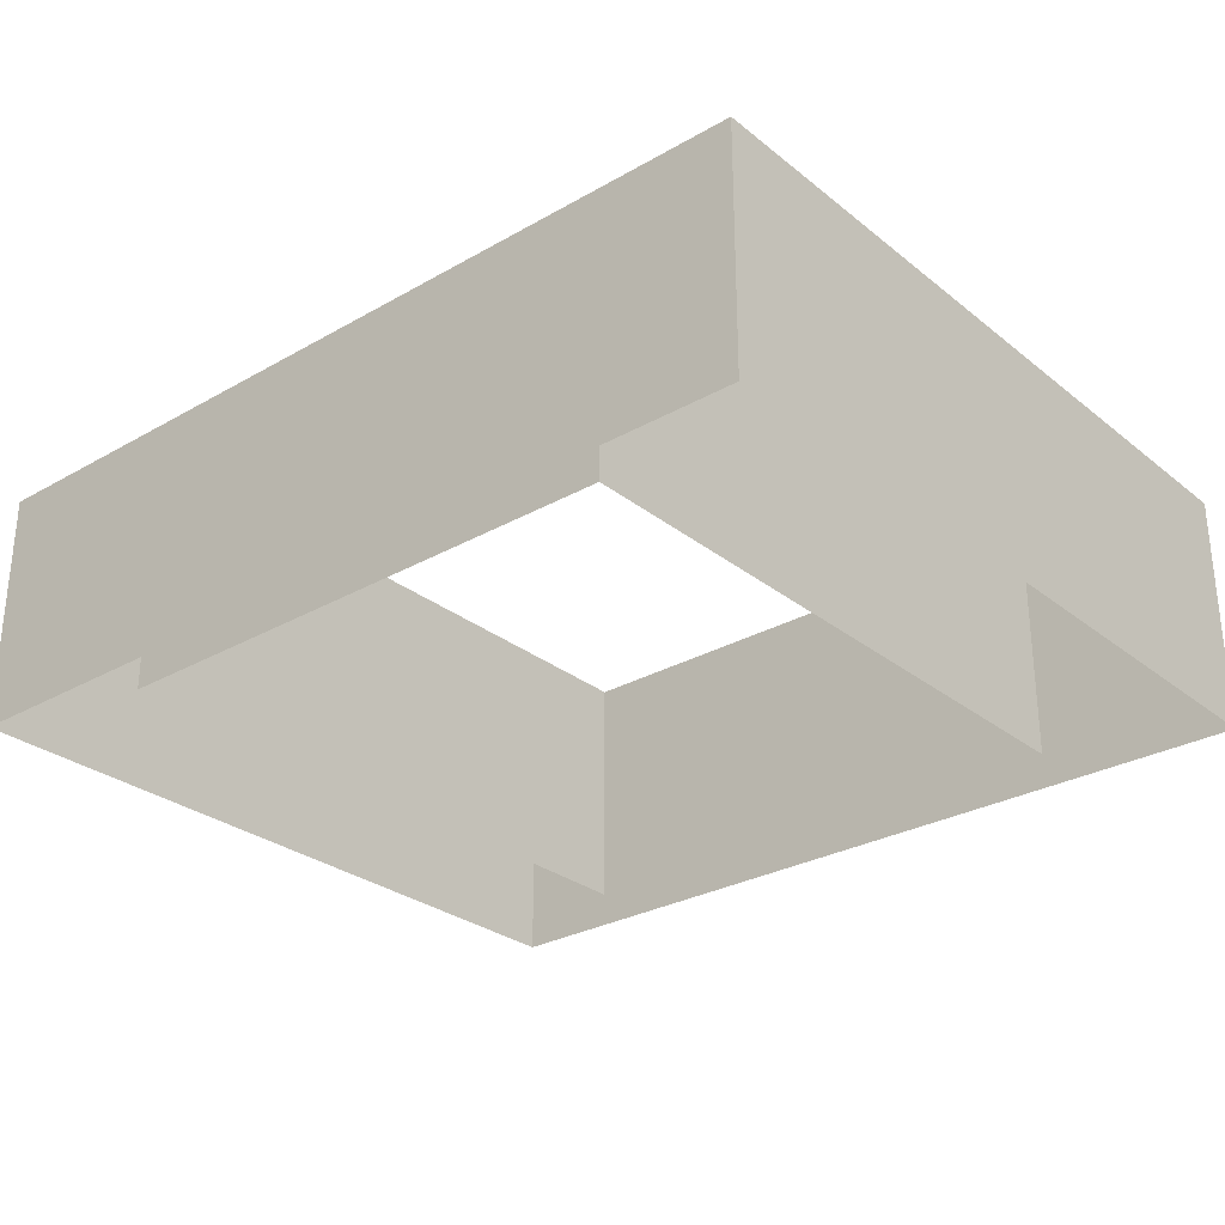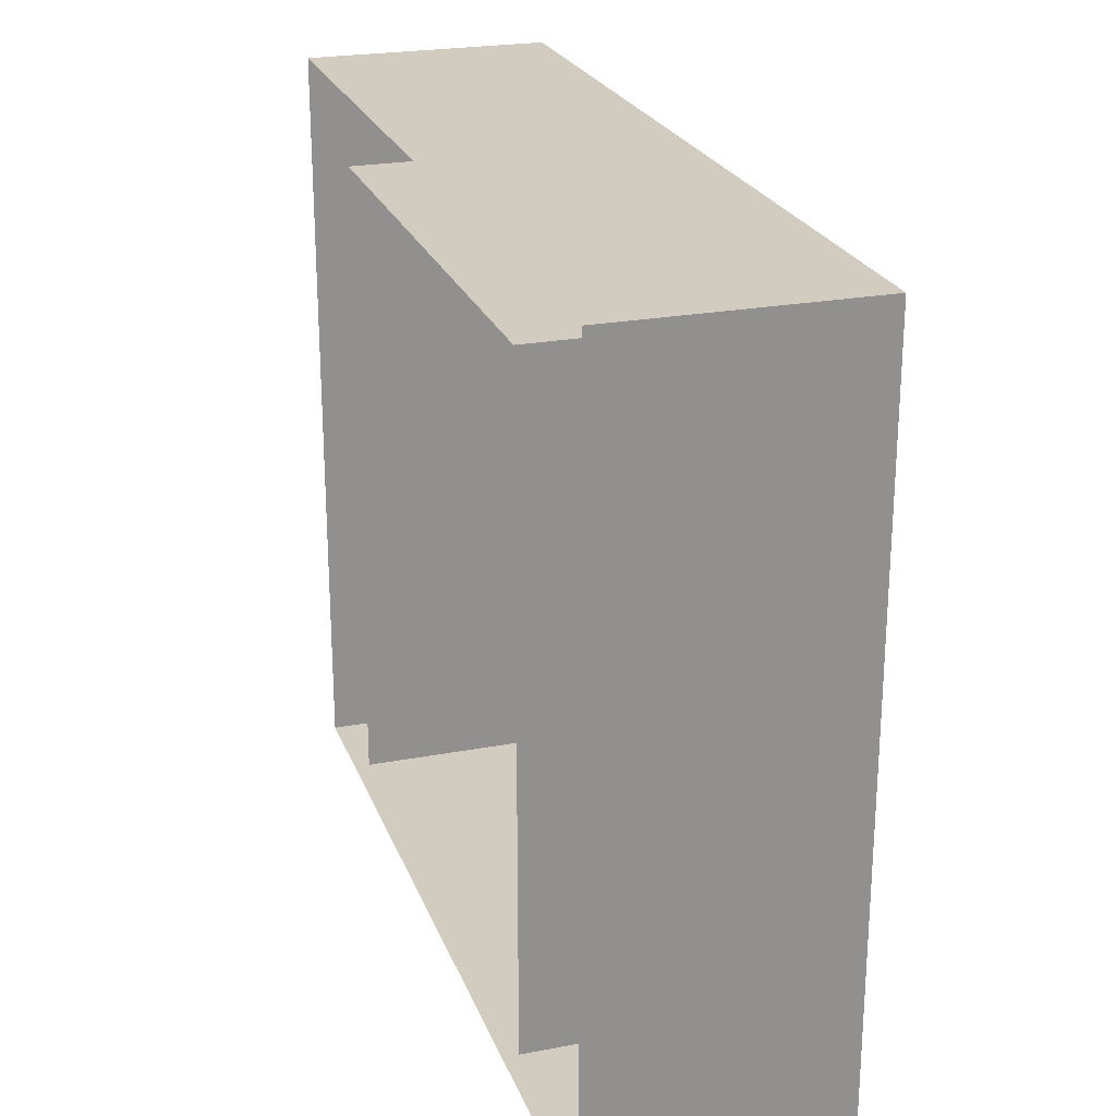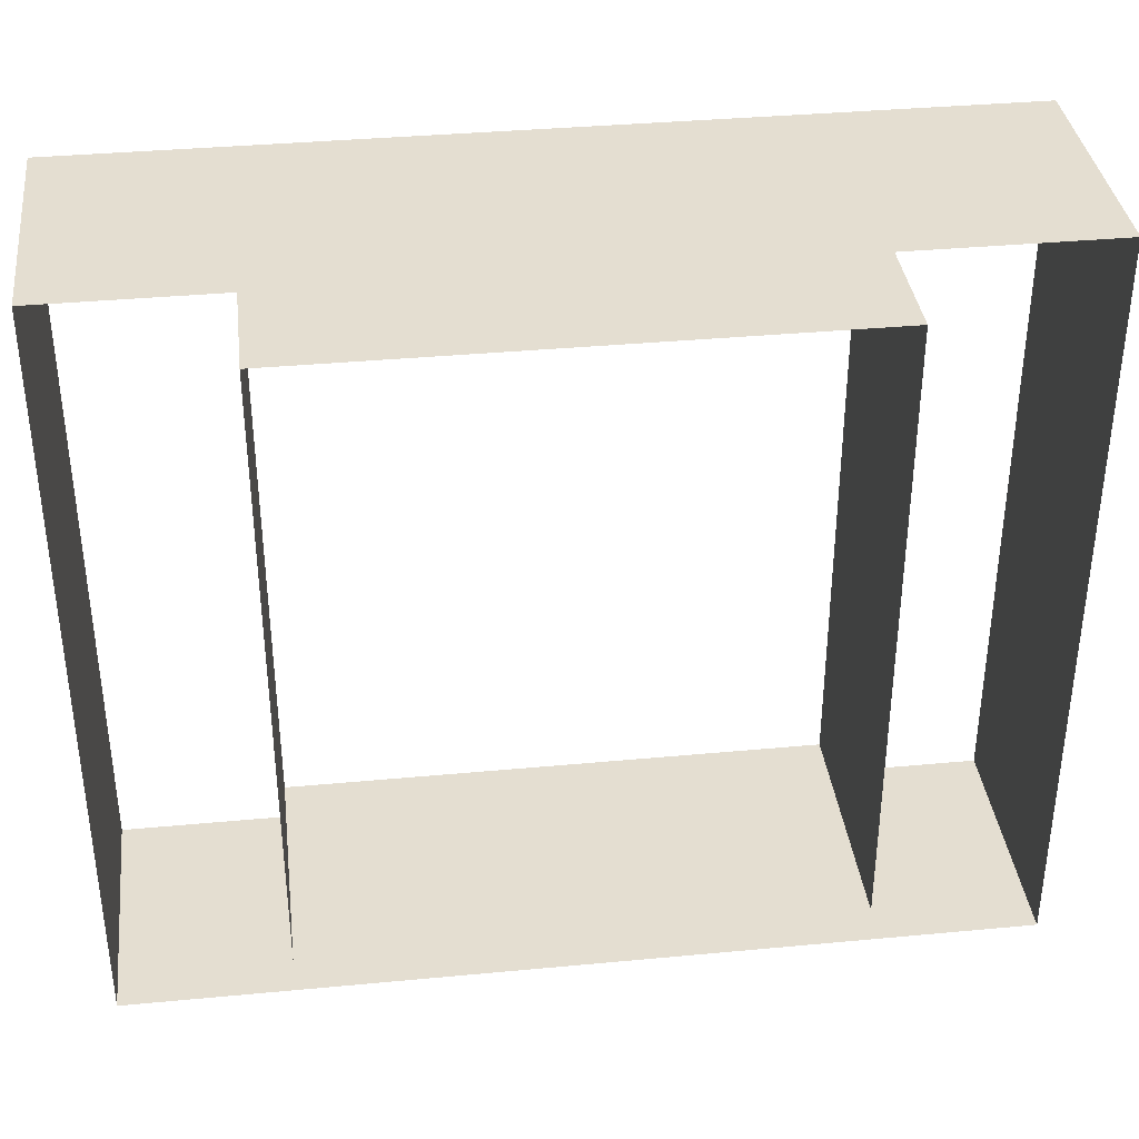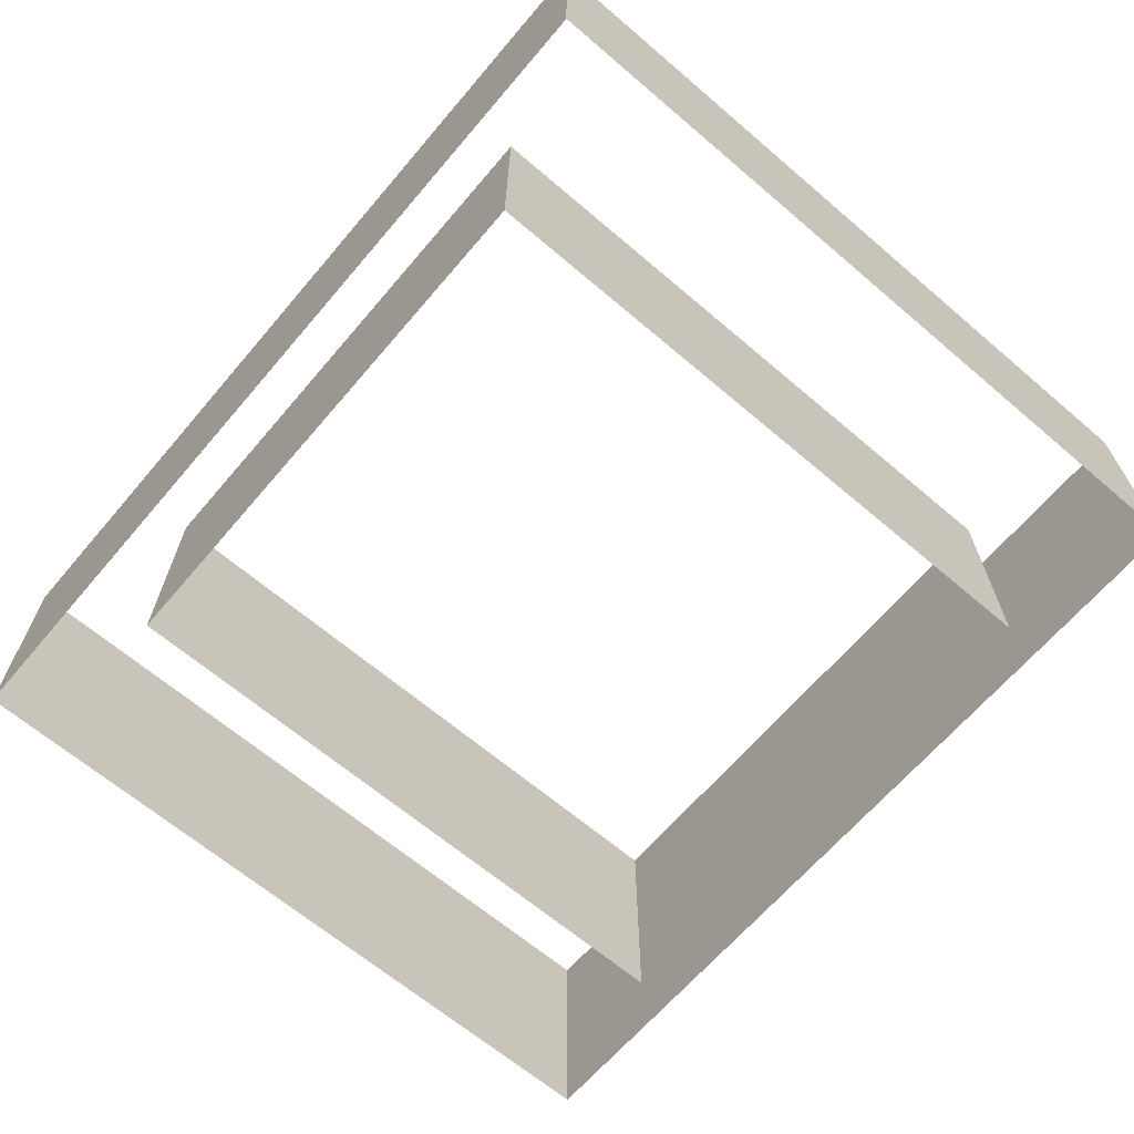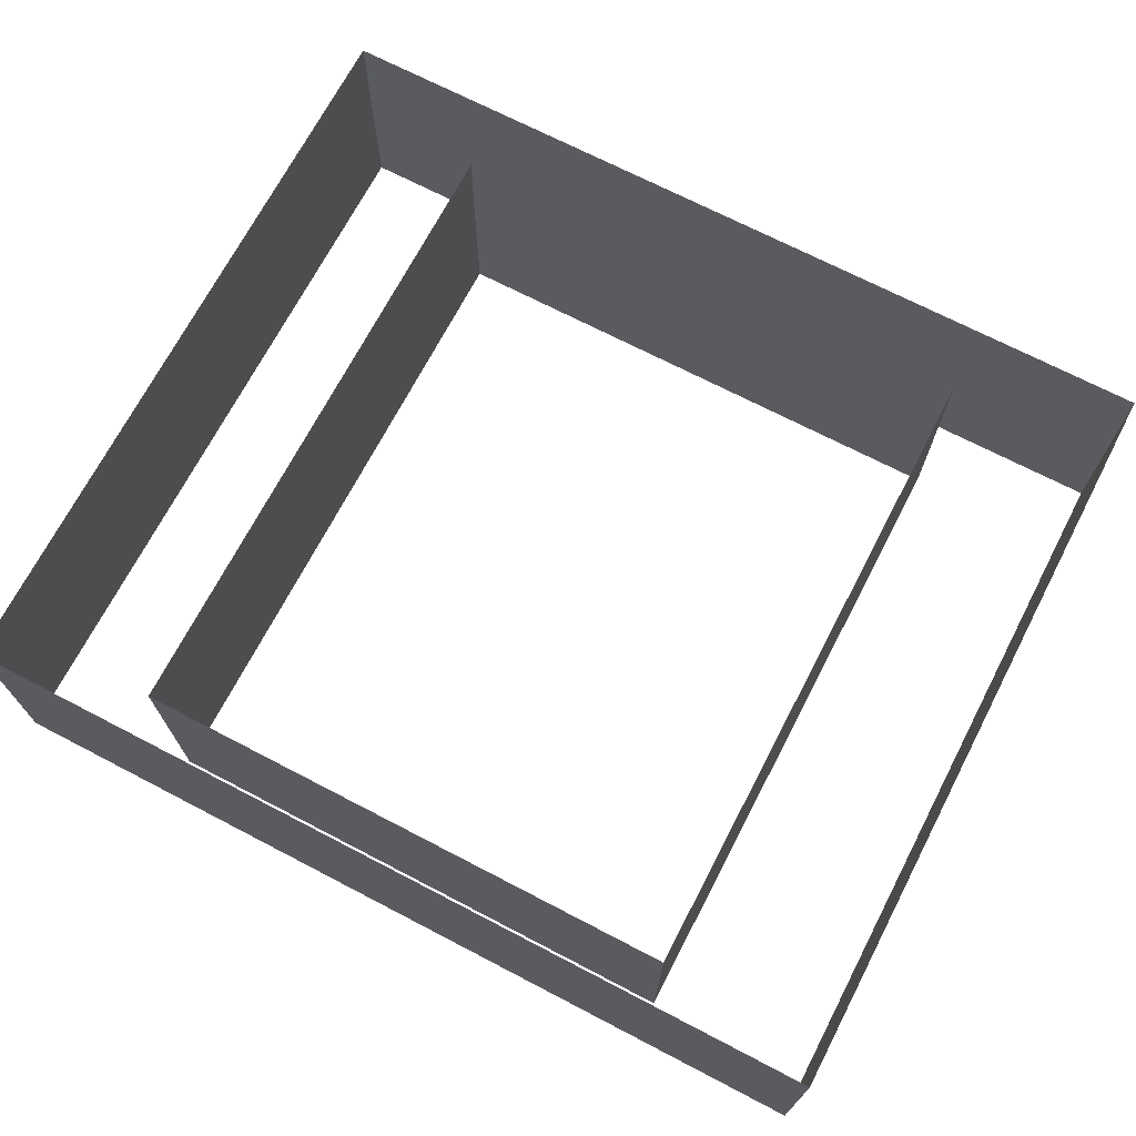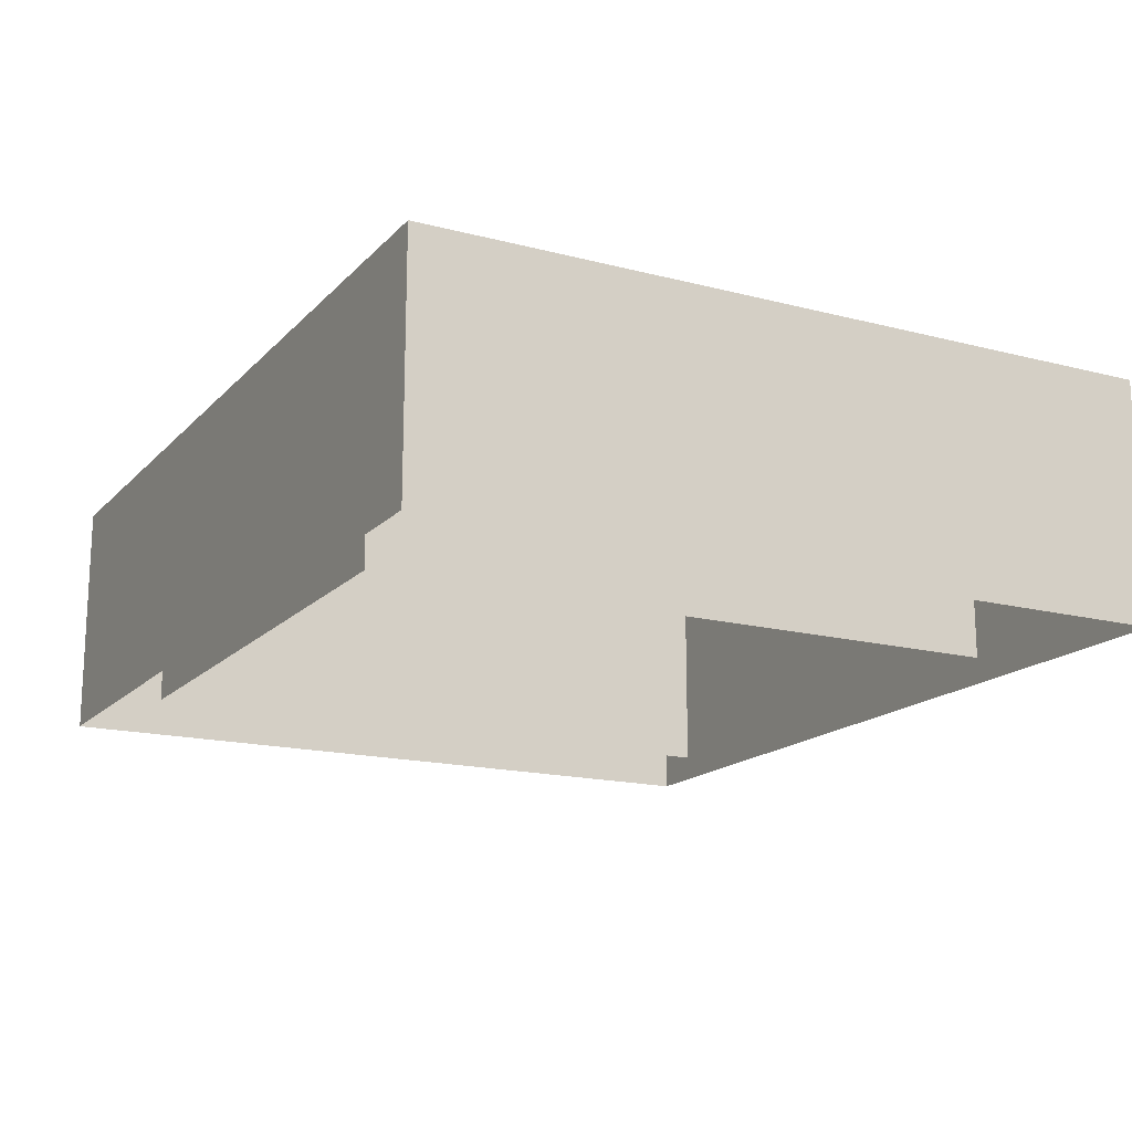
<metadata>
{"format":"obj","ext":"obj","renderer":"f3d","projection":"perspective","resolution":1024,"background":"white","views":[{"elev":-28.6,"azim":-139.6,"up":"+Y"},{"elev":23.8,"azim":-107.6,"up":"+Z"},{"elev":36.4,"azim":-7.0,"up":"+Z"},{"elev":-65.9,"azim":49.5,"up":"+Y"},{"elev":70.4,"azim":-152.5,"up":"+Y"},{"elev":-16.5,"azim":-117.9,"up":"+Y"}]}
</metadata>
<code>
g IL_SimpleLift Wall Empty
v -1.7 0 -0.7
v 0 0 -0.7
v 0 2.5 -0.7
v -1.7 2.5 -0.7
v -7.3 0 -0.7
v -7.3 2.5 -0.7
v -9 0 -0.7
v -9 2.5 -0.7
v -9 0 -0.3
v -9 0 -0.7
v -9 2.5 -0.7
v -9 2.5 -0.3
v -9 2.5 6.3
v -9 0 6.3
v -9 0 7
v -9 2.5 7
v -7.3 0 7
v -9 0 7
v -9 2.5 7
v -7.3 2.5 7
v -1.7 2.5 7
v -1.7 0 7
v 0 0 7
v 0 2.5 7
v 0 0 6.3
v 0 0 7
v 0 2.5 7
v 0 2.5 6.3
v 0 0 -0.3
v 0 2.5 -0.3
v 0 0 -0.7
v 0 2.5 -0.7
v -1.7 2.5 6.3
v -1.7 0 6.3
v -1.7 0 -0.3
v -1.7 2.5 -0.3
v -7.3 0 6.3
v -1.7 0 6.3
v -1.7 2.5 6.3
v -7.3 2.5 6.3
v -1.7 0 -0.3
v -7.3 0 -0.3
v -7.3 2.5 -0.3
v -1.7 2.5 -0.3
v -7.3 2.5 -0.3
v -7.3 0 -0.3
v -7.3 0 6.3
v -7.3 2.5 6.3
g IL_SimpleLift Wall Empty_0
f 3 2 1
f 4 3 1
f 1 5 4
f 5 6 4
f 5 7 6
f 7 8 6
f 11 10 9
f 12 11 9
f 12 9 13
f 9 14 13
f 14 15 13
f 15 16 13
f 19 18 17
f 20 19 17
f 20 17 21
f 17 22 21
f 21 22 23
f 24 21 23
f 27 26 25
f 28 27 25
f 28 25 29
f 30 28 29
f 30 29 31
f 32 30 31
f 35 34 33
f 36 35 33
f 39 38 37
f 40 39 37
f 43 42 41
f 44 43 41
f 47 46 45
f 48 47 45

</code>
